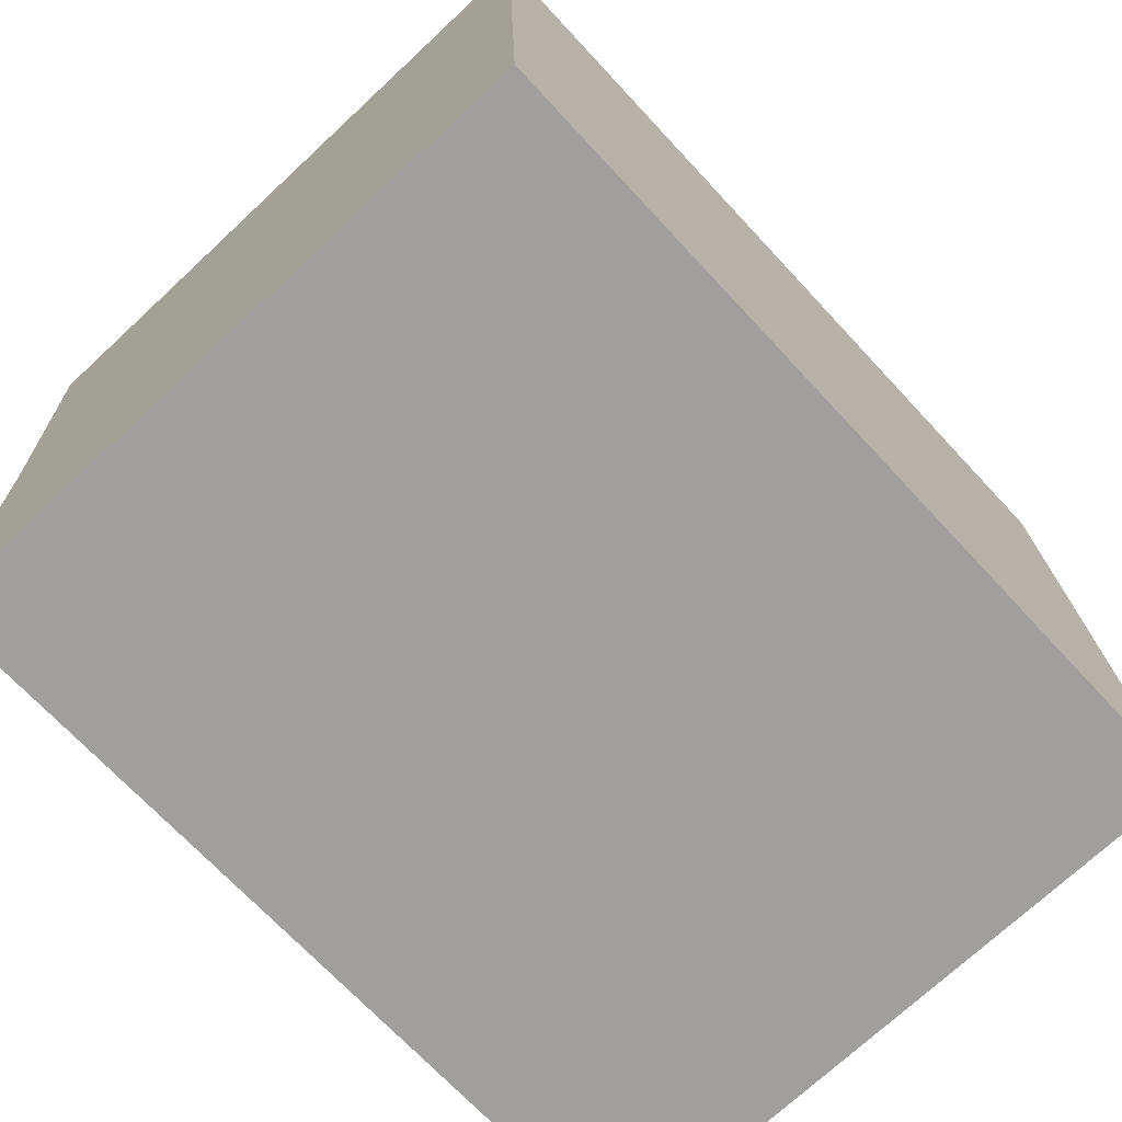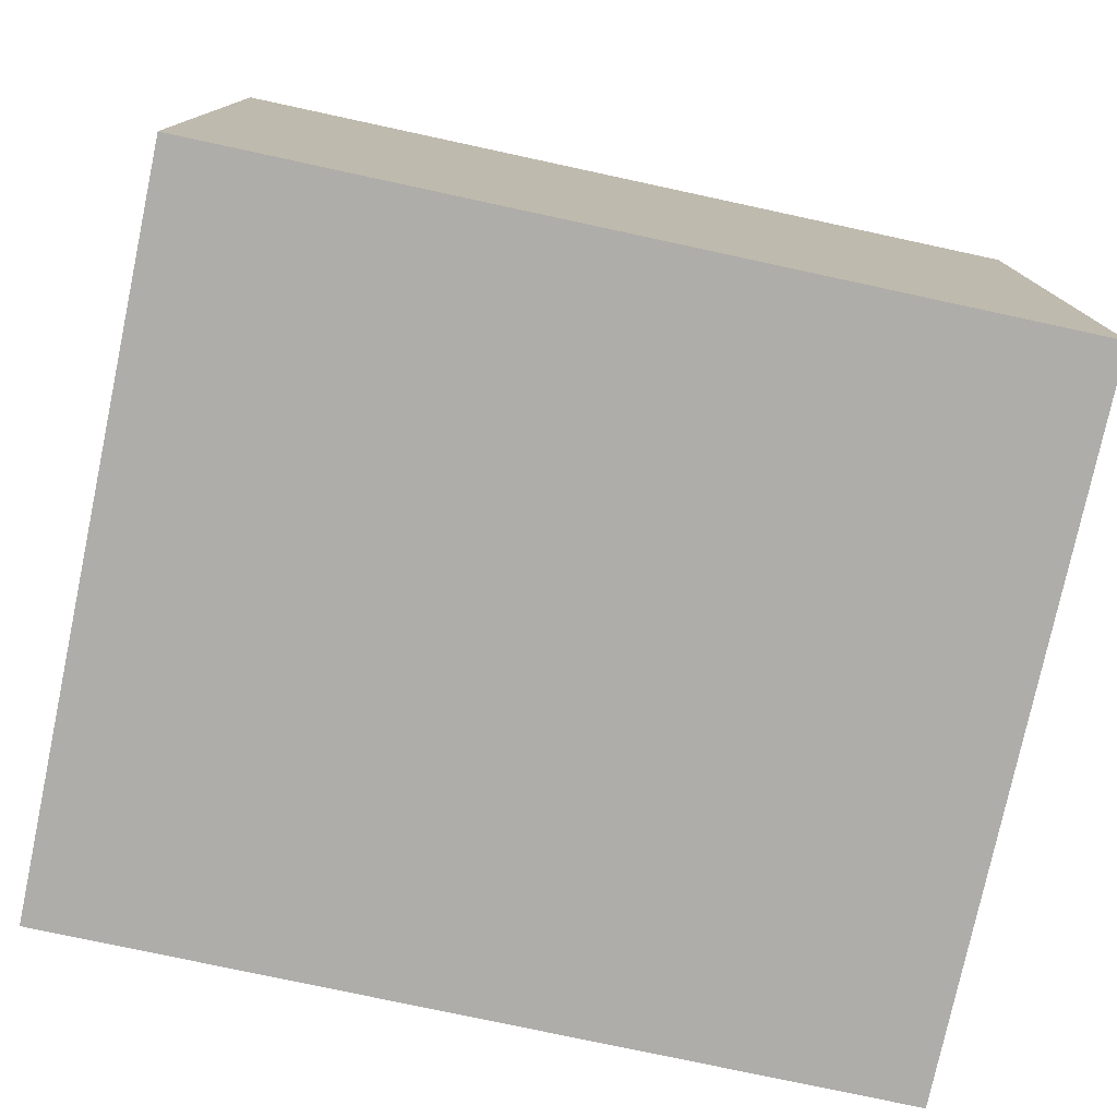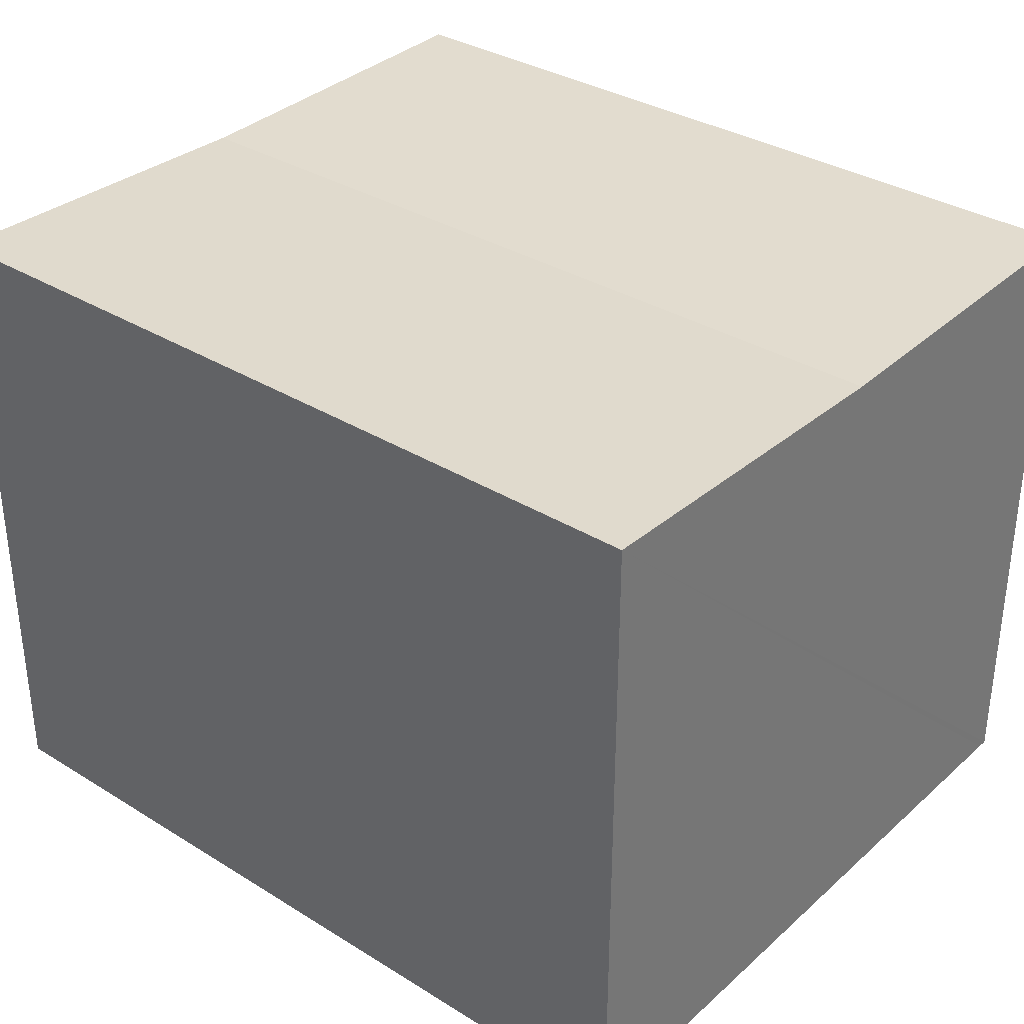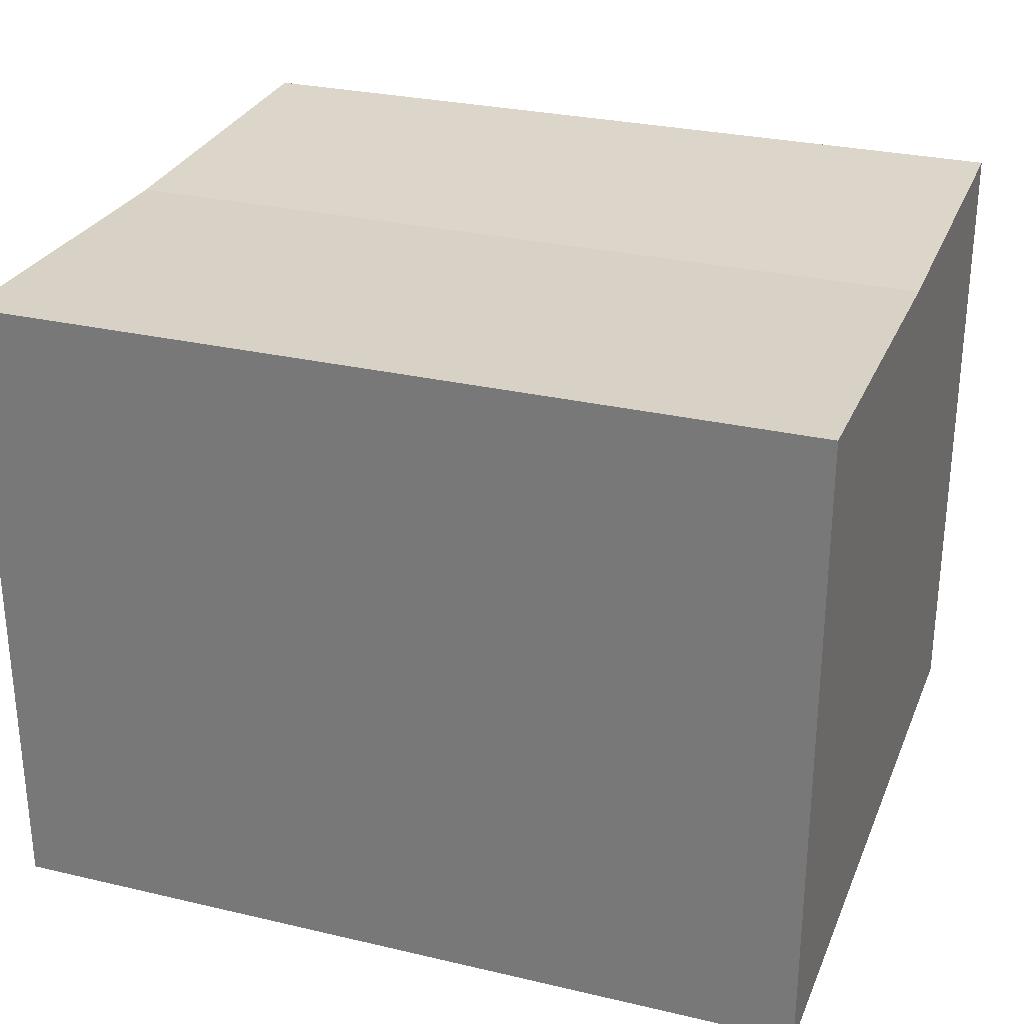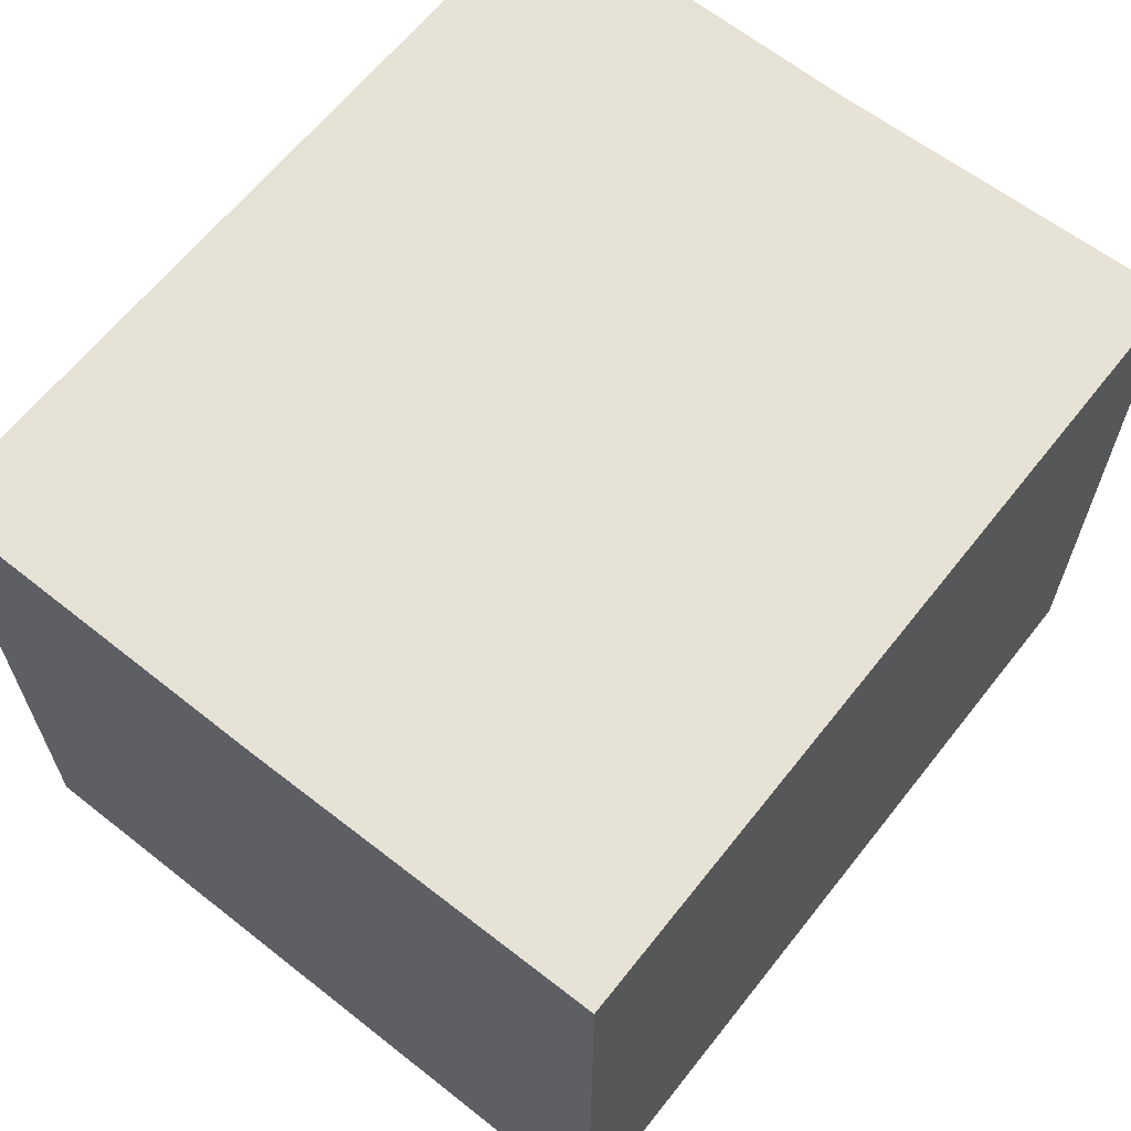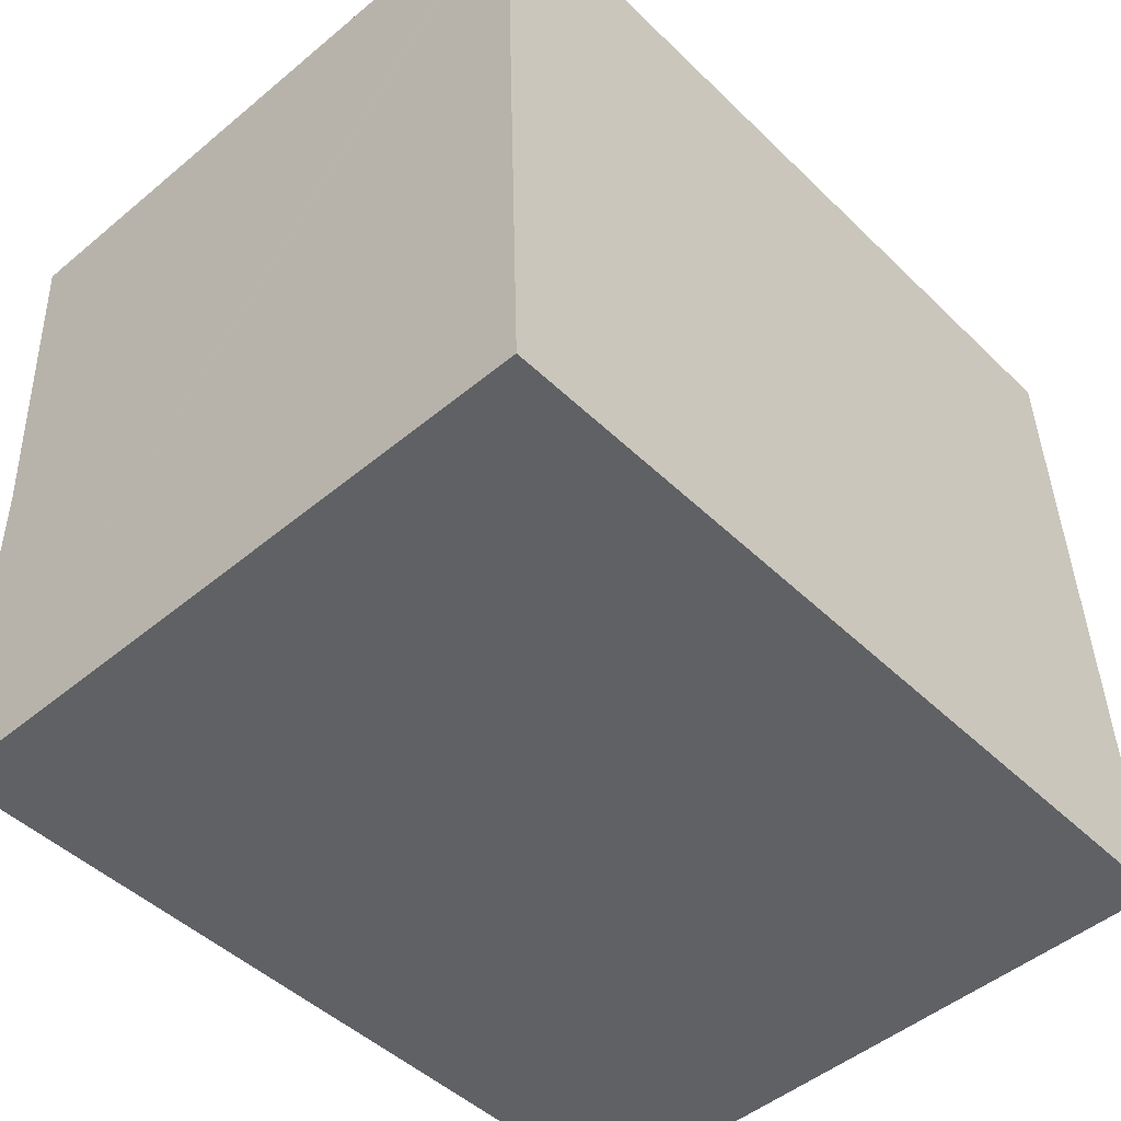
<metadata>
{"format":"obj","ext":"obj","renderer":"f3d","projection":"perspective","resolution":1024,"background":"white","views":[{"elev":-72.7,"azim":-47.1,"up":"+Z"},{"elev":-77.3,"azim":165.9,"up":"+Y"},{"elev":33.9,"azim":-142.0,"up":"+Y"},{"elev":28.5,"azim":-162.5,"up":"+Y"},{"elev":63.6,"azim":126.3,"up":"+Y"},{"elev":-49.4,"azim":-47.5,"up":"+Z"}]}
</metadata>
<code>
v  0.591 14.95 -16.37
v  19.36 14.75 -7.538
v  19.68 14.95 -15.72
v  0.296 14.75 -8.186
v  19.05 14.95 0.647
v  0.009 14.94 -0.233
v  0 14.95 9.153e-16
v  0 0 0
v  19.05 -3.962e-17 0.647
v  19.68 9.628e-16 -15.72
v  19.36 4.616e-16 -7.538
v  0.591 1.003e-15 -16.37
v  0.009 1.427e-17 -0.233
v  0.296 5.012e-16 -8.186
g defaultobject
f 1 2 3
f 2 1 4
f 5 6 7
f 6 5 4
f 4 5 2
f 8 5 7
f 5 8 9
f 9 2 5
f 2 9 3
f 3 9 10
f 10 9 11
f 10 1 3
f 1 10 12
f 6 8 7
f 8 6 4
f 8 4 1
f 8 1 13
f 13 1 14
f 14 1 12
f 11 12 10
f 12 11 9
f 12 9 14
f 14 9 13
f 13 9 8

</code>
